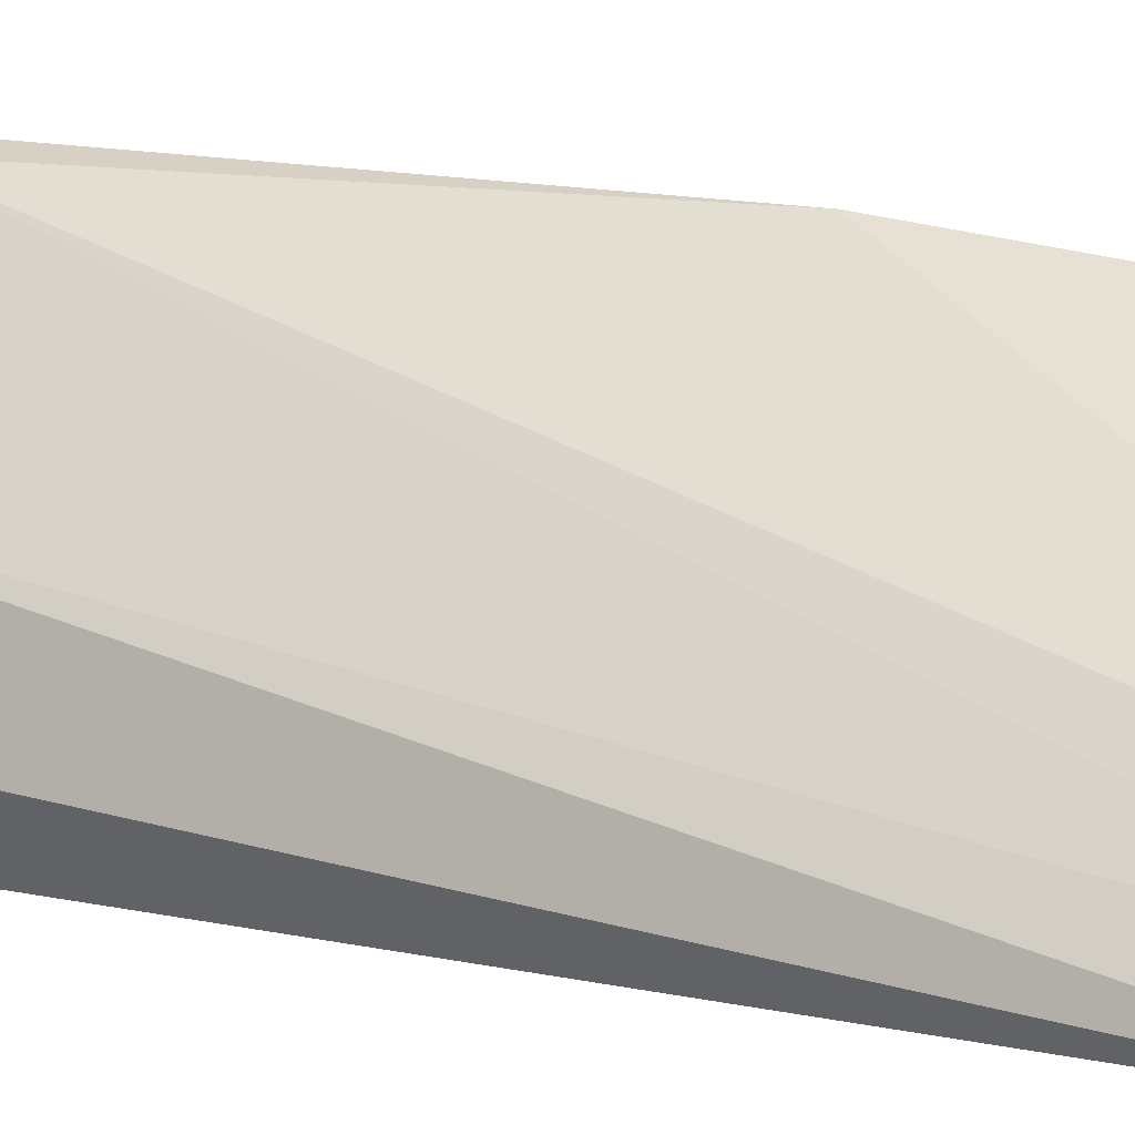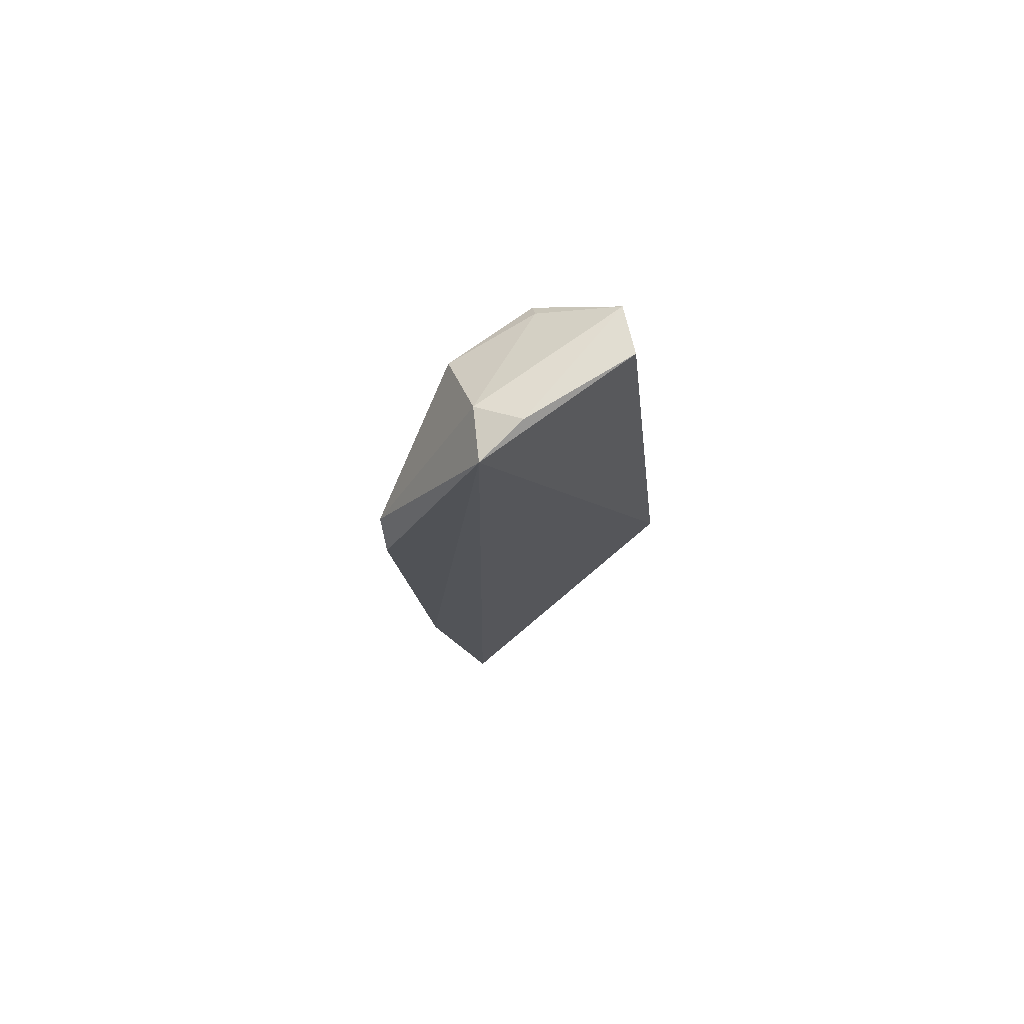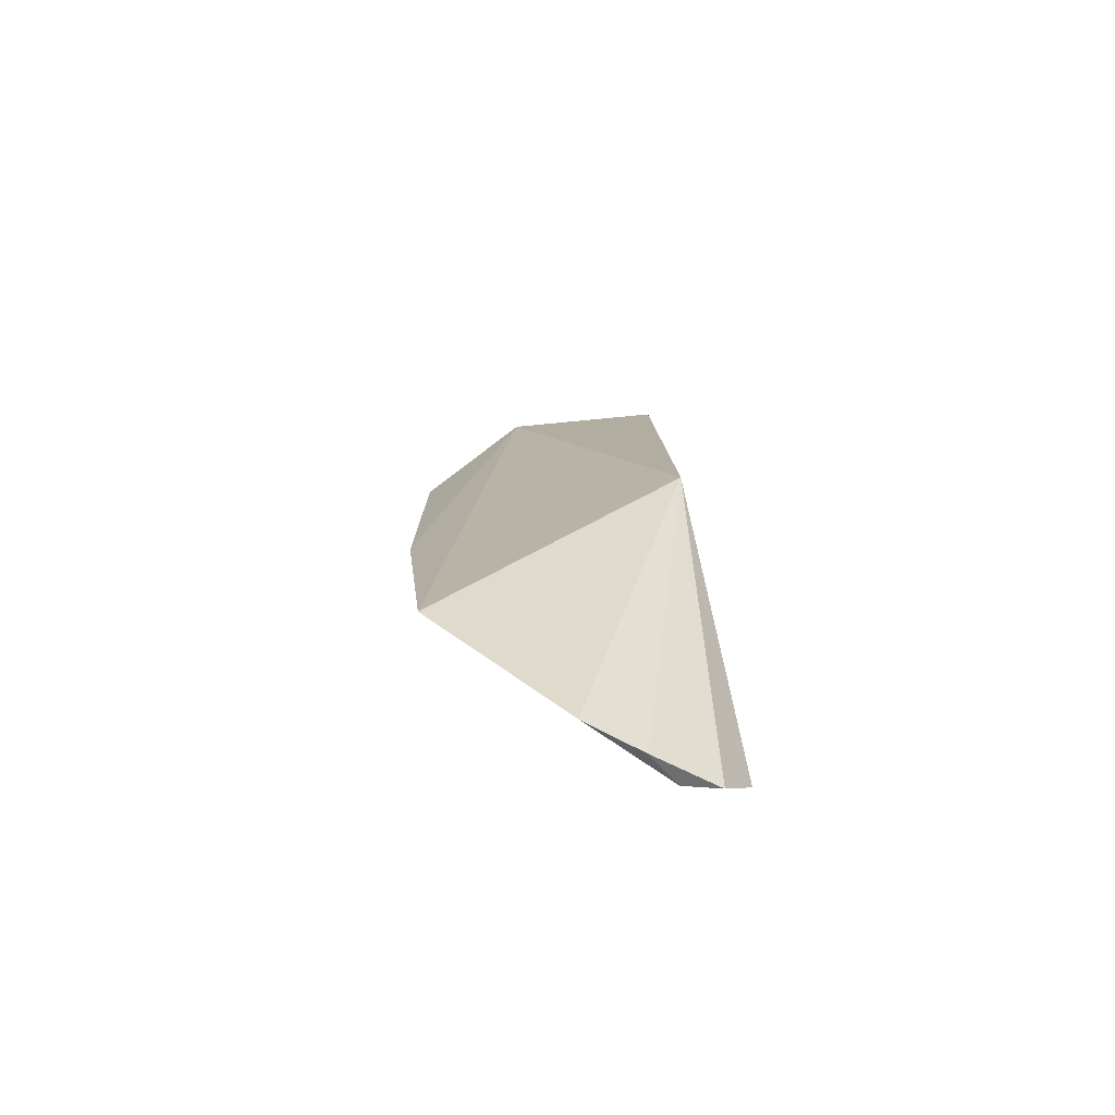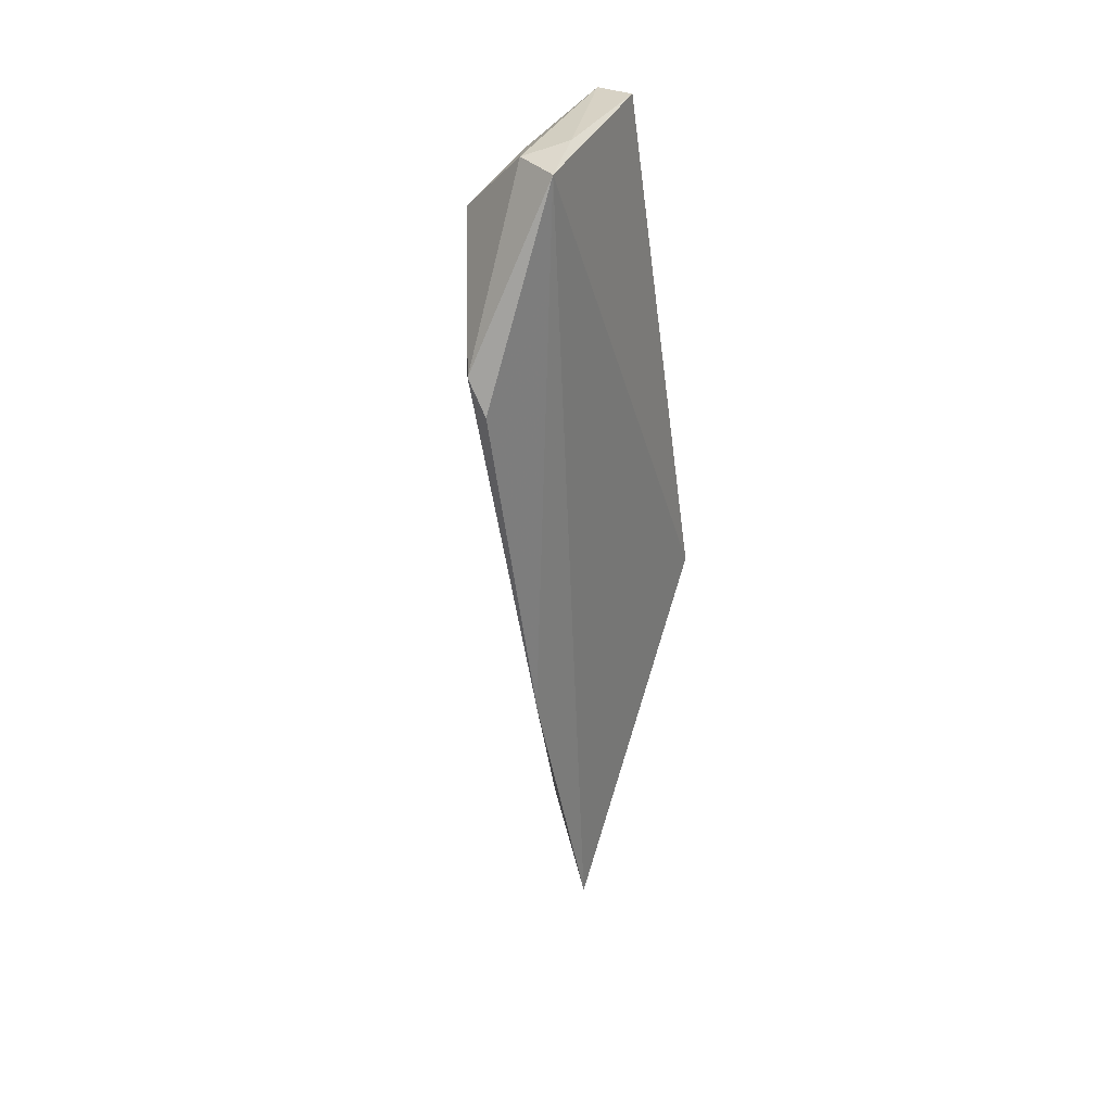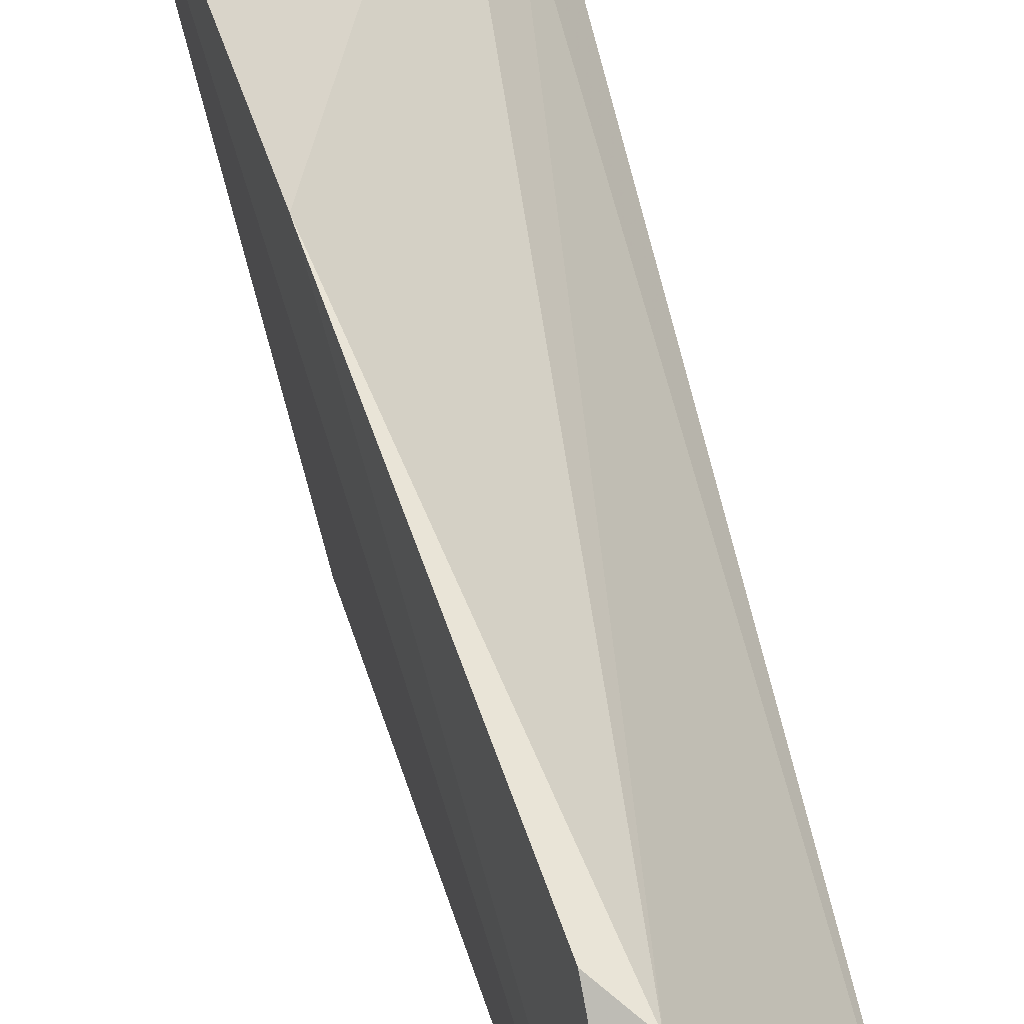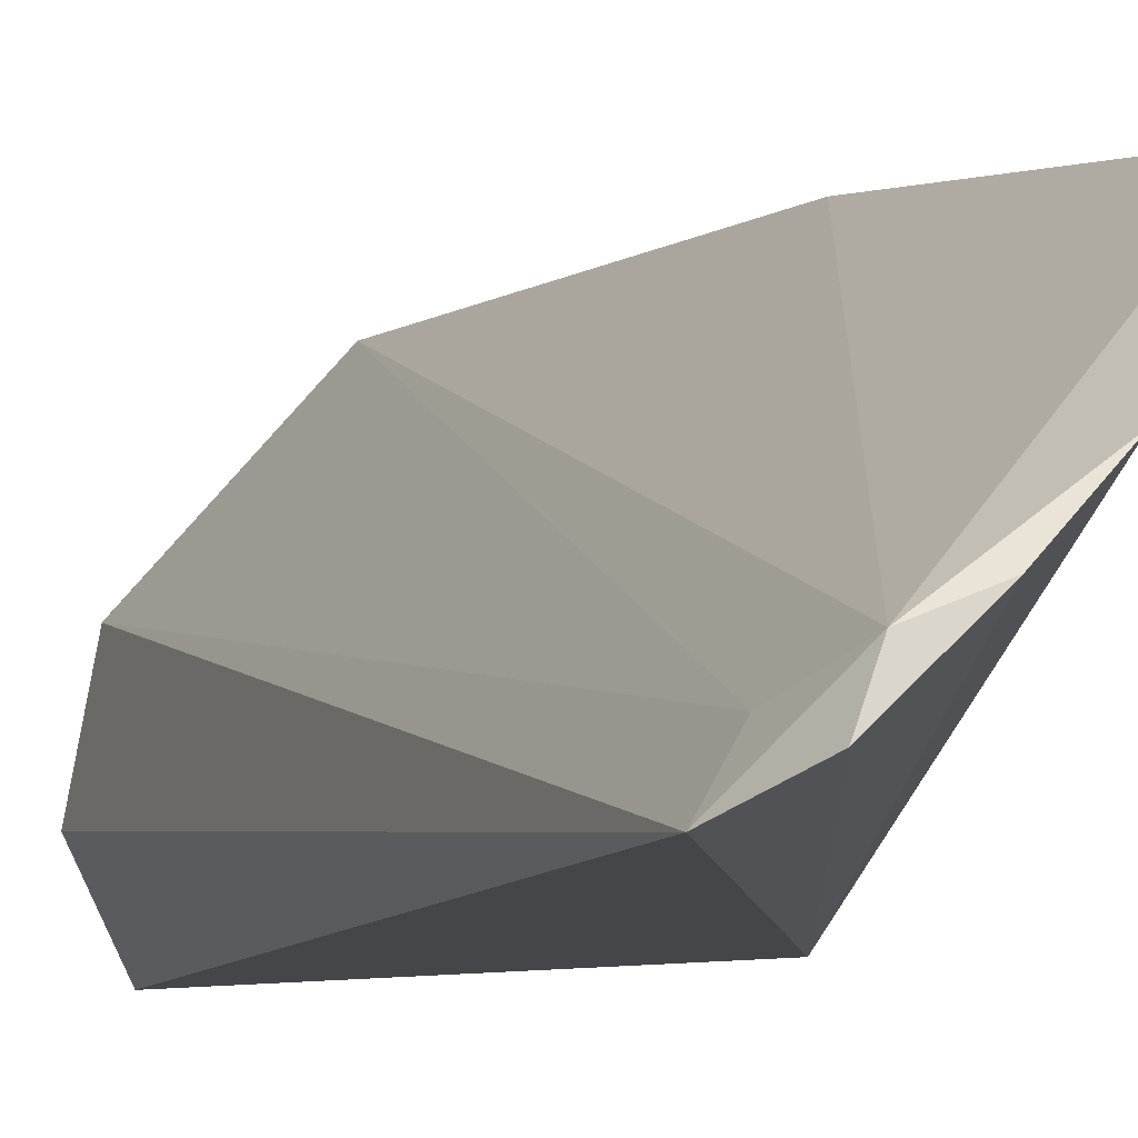
<metadata>
{"format":"obj","ext":"obj","renderer":"f3d","projection":"perspective","resolution":1024,"background":"white","views":[{"elev":9.2,"azim":-62.5,"up":"+Z"},{"elev":79.3,"azim":65.7,"up":"+Y"},{"elev":-71.5,"azim":106.7,"up":"+Y"},{"elev":40.2,"azim":36.9,"up":"+Y"},{"elev":59.0,"azim":168.5,"up":"+Z"},{"elev":-8.2,"azim":-18.6,"up":"+Z"}]}
</metadata>
<code>
v -0.03257 -0.01258 0.04355
v -0.02707 -0.06049 0.03937
v -0.03 -0.03818 0.02179
v -0.03852 0.001263 0.02315
v -0.04285 -0.06427 0.02239
v -0.03269 0.002055 0.036
v -0.03969 -0.06798 0.02644
v -0.04118 -0.004458 0.03454
v -0.03508 0.002068 0.02385
v -0.02949 -0.03834 0.04234
v -0.04062 -0.06808 0.02389
v -0.04226 -0.003777 0.02784
v -0.03629 0.001655 0.0348
v -0.03441 -0.01034 0.04311
v -0.04124 -0.06396 0.02507
v -0.02947 -0.03865 0.04233
v -0.03372 -0.06818 0.031
v -0.04096 -0.003575 0.03468
v -0.04145 -0.002493 0.02803
v -0.03402 0.002494 0.03226
v -0.03687 -0.0686 0.02762
f 5 4 3
f 6 2 3
f 9 6 3
f 9 3 4
f 10 6 1
f 10 2 6
f 11 7 5
f 11 5 3
f 12 4 5
f 12 5 8
f 14 1 6
f 14 6 13
f 15 8 5
f 15 5 7
f 15 14 8
f 15 7 14
f 16 7 2
f 16 2 10
f 16 14 7
f 16 10 1
f 16 1 14
f 17 3 2
f 17 2 7
f 18 12 8
f 18 14 13
f 18 8 14
f 19 13 4
f 19 4 12
f 19 18 13
f 19 12 18
f 20 9 4
f 20 4 13
f 20 13 6
f 20 6 9
f 21 11 3
f 21 3 17
f 21 17 7
f 21 7 11

</code>
